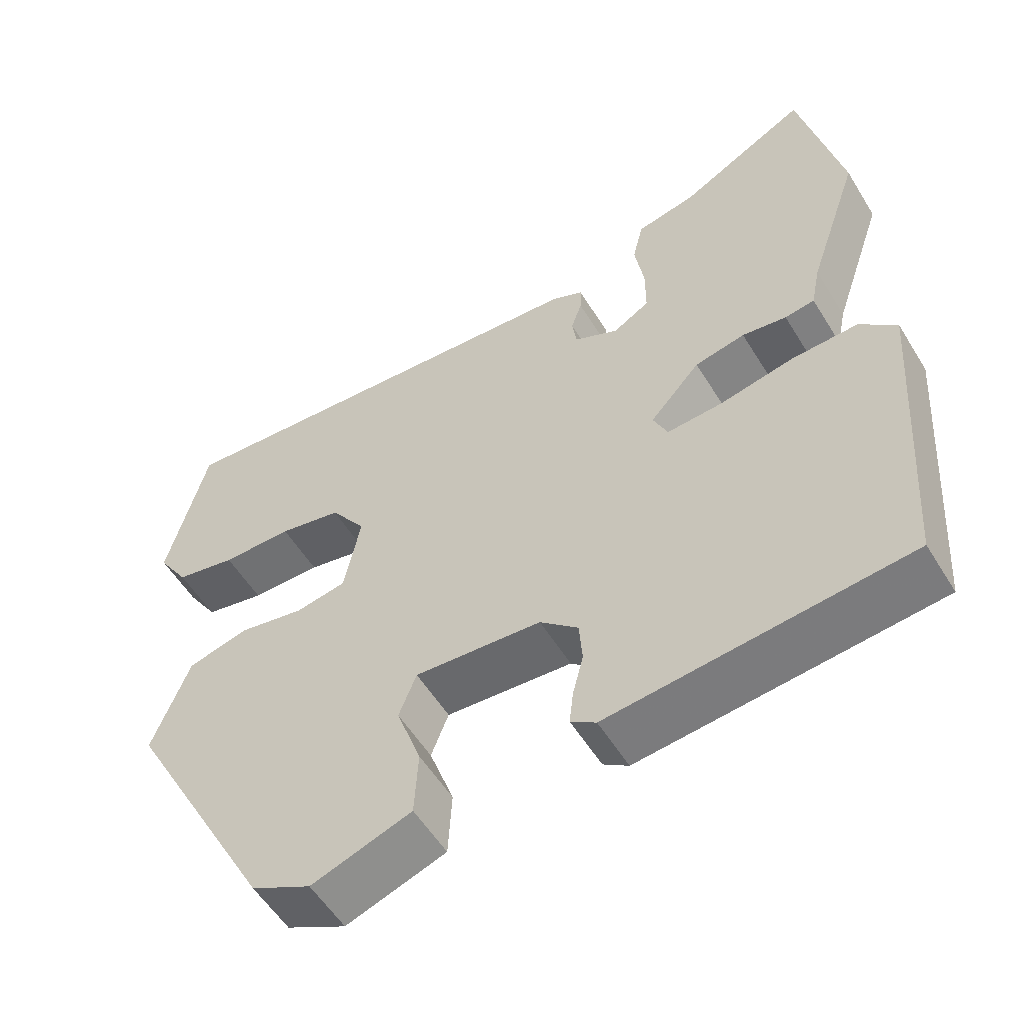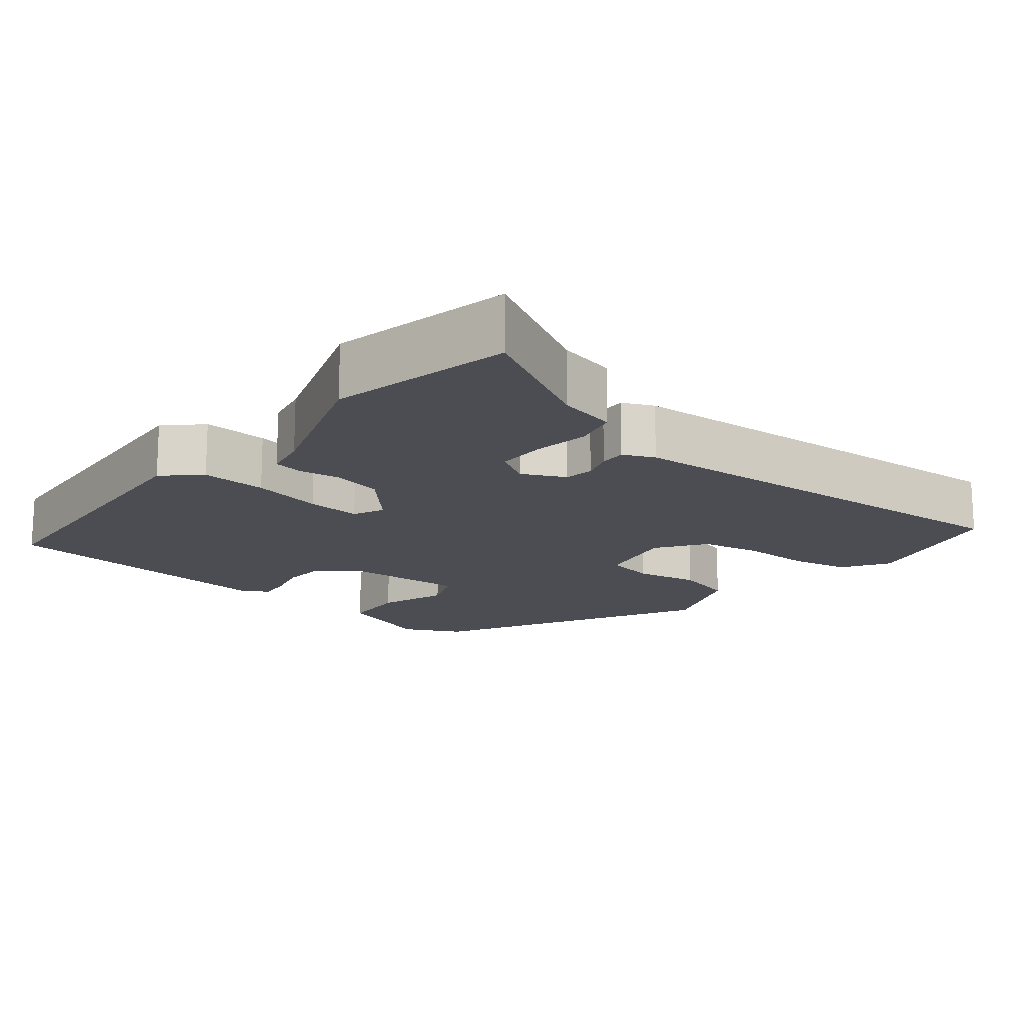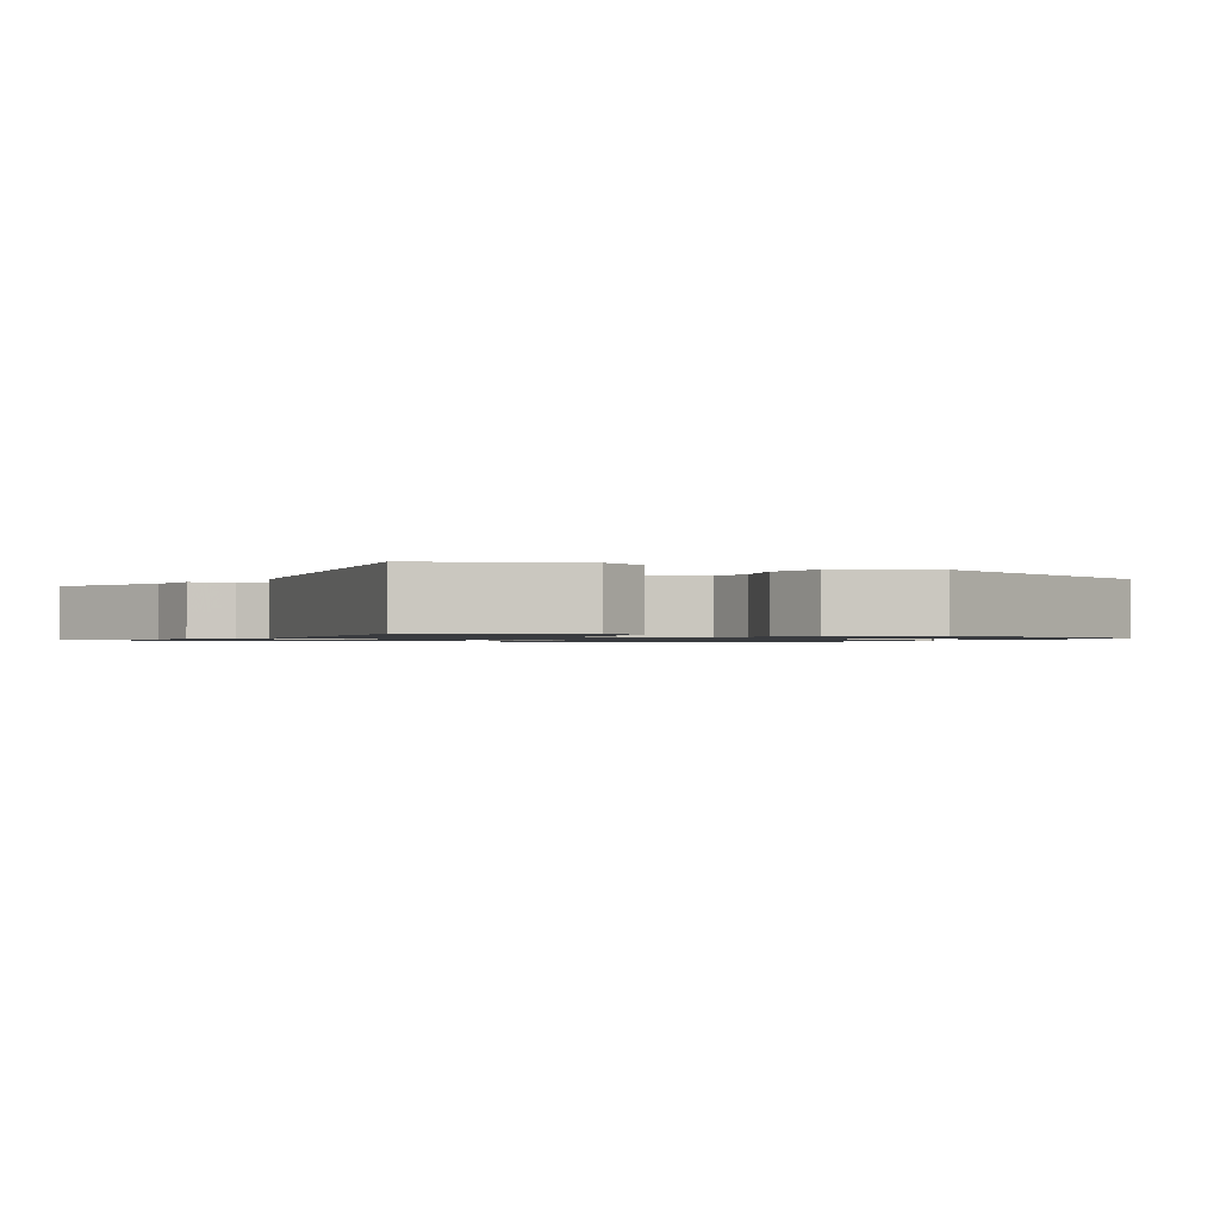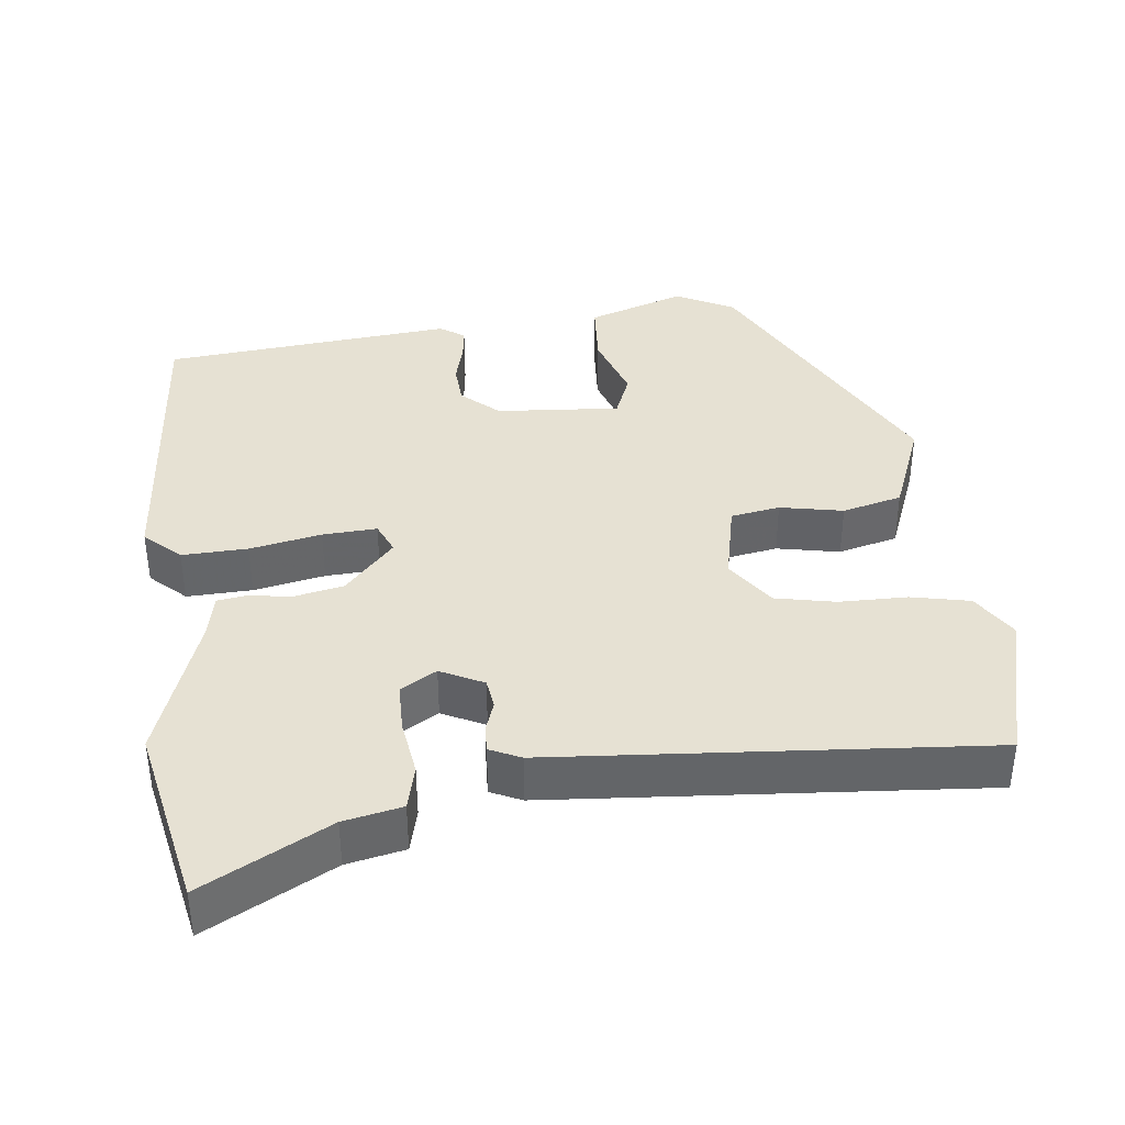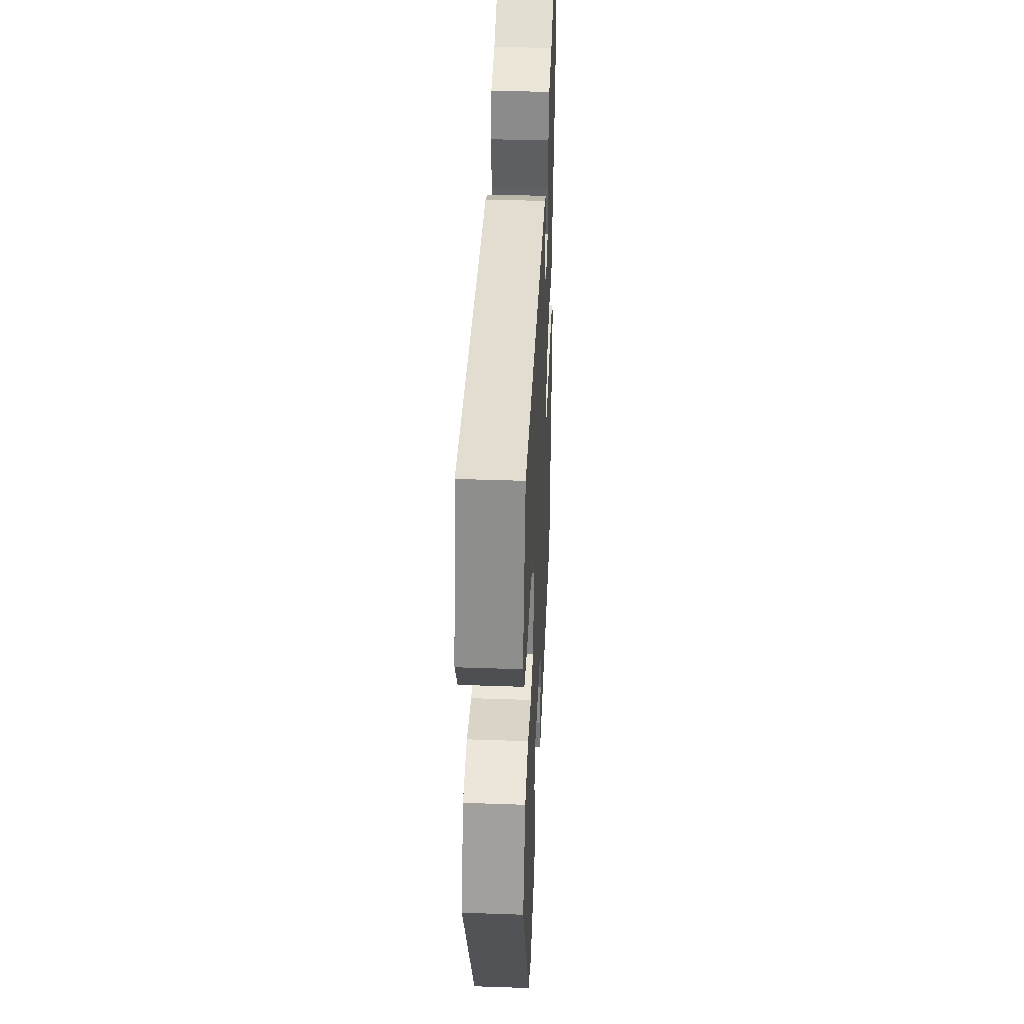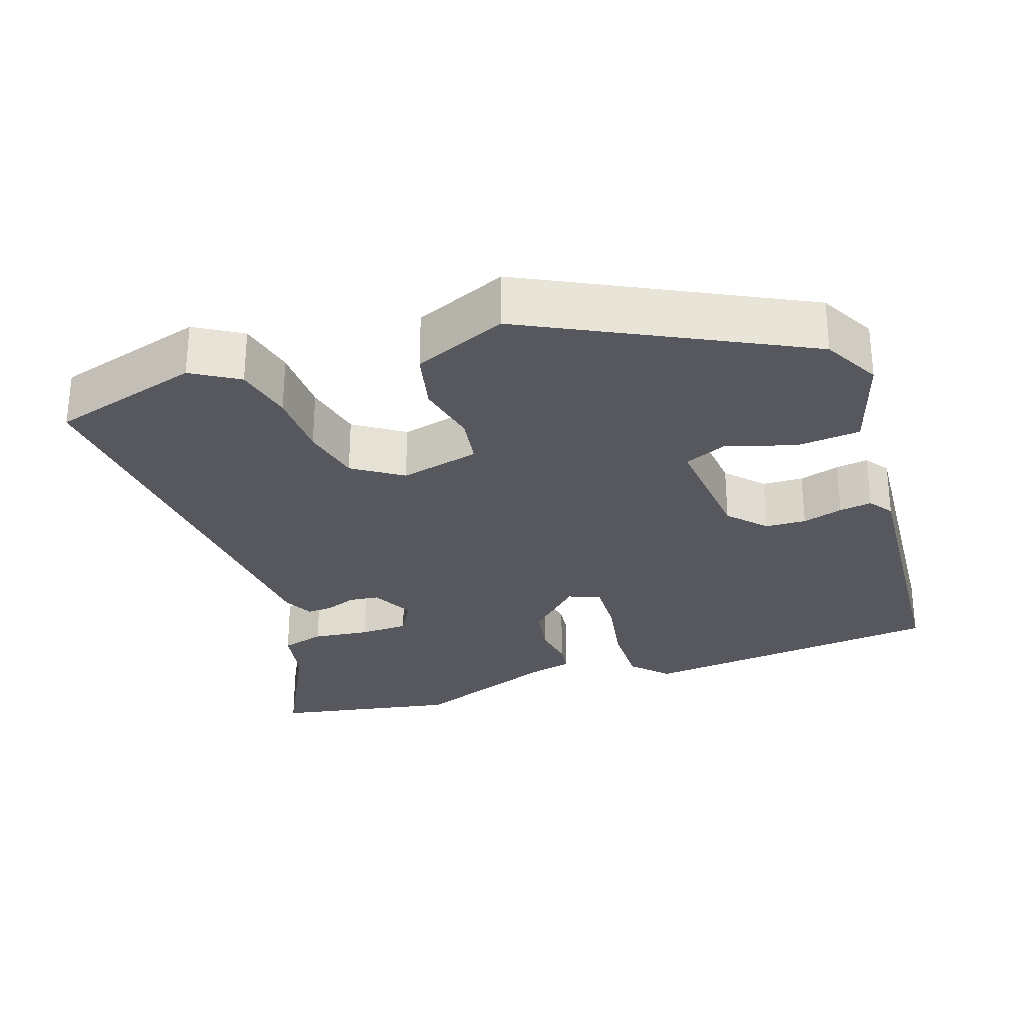
<metadata>
{"format":"obj","ext":"obj","renderer":"f3d","projection":"perspective","resolution":1024,"background":"white","views":[{"elev":-55.1,"azim":-148.9,"up":"+Z"},{"elev":-16.3,"azim":-38.9,"up":"+Y"},{"elev":-1.1,"azim":67.2,"up":"+Y"},{"elev":38.8,"azim":-6.0,"up":"+Y"},{"elev":39.1,"azim":92.5,"up":"+Z"},{"elev":-28.9,"azim":110.5,"up":"+Y"}]}
</metadata>
<code>
v 0.317 0.07 -0.489
v 0.239 0.07 -0.528
v 0.108 0.07 -0.482
v 0.103 0.07 -0.395
v 0.135 0.07 -0.304
v 0.112 0.07 -0.245
v -0.054 0.07 -0.256
v -0.104 0.07 -0.3
v -0.108 0.07 -0.355
v -0.094 0.07 -0.41
v -0.089 0.07 -0.454
v -0.122 0.07 -0.476
v -0.512 0.07 -0.435
v -0.541 0.07 -0.019
v -0.493 0.07 0.025
v -0.405 0.07 0.021
v -0.309 0.07 0.001
v -0.236 0.07 -0.004
v -0.217 0.07 0.038
v -0.283 0.07 0.111
v -0.349 0.07 0.125
v -0.407 0.07 0.117
v -0.446 0.07 0.123
v -0.458 0.07 0.182
v -0.526 0.07 0.381
v -0.472 0.07 0.626
v -0.303 0.07 0.534
v -0.225 0.07 0.517
v -0.211 0.07 0.458
v -0.223 0.07 0.382
v -0.223 0.07 0.316
v -0.175 0.07 0.287
v -0.117 0.07 0.315
v -0.111 0.07 0.355
v -0.125 0.07 0.397
v -0.126 0.07 0.432
v -0.084 0.07 0.451
v 0.497 0.07 0.49
v 0.549 0.07 0.286
v 0.509 0.07 0.224
v 0.43 0.07 0.208
v 0.338 0.07 0.208
v 0.257 0.07 0.192
v 0.211 0.07 0.127
v 0.233 0.07 0.018
v 0.299 0.07 0.006
v 0.384 0.07 0.022
v 0.464 0.07 0.001
v 0.513 0.07 -0.127
v 0.317 0 -0.489
v 0.239 0 -0.528
v 0.108 0 -0.482
v 0.103 0 -0.395
v 0.135 0 -0.304
v 0.112 0 -0.245
v -0.054 0 -0.256
v -0.104 0 -0.3
v -0.108 0 -0.355
v -0.094 0 -0.41
v -0.089 0 -0.454
v -0.122 0 -0.476
v -0.512 0 -0.435
v -0.541 0 -0.019
v -0.493 0 0.025
v -0.405 0 0.021
v -0.309 0 0.001
v -0.236 0 -0.004
v -0.217 0 0.038
v -0.283 0 0.111
v -0.349 0 0.125
v -0.407 0 0.117
v -0.446 0 0.123
v -0.458 0 0.182
v -0.526 0 0.381
v -0.472 0 0.626
v -0.303 0 0.534
v -0.225 0 0.517
v -0.211 0 0.458
v -0.223 0 0.382
v -0.223 0 0.316
v -0.175 0 0.287
v -0.117 0 0.315
v -0.111 0 0.355
v -0.125 0 0.397
v -0.126 0 0.432
v -0.084 0 0.451
v 0.497 0 0.49
v 0.549 0 0.286
v 0.509 0 0.224
v 0.43 0 0.208
v 0.338 0 0.208
v 0.257 0 0.192
v 0.211 0 0.127
v 0.233 0 0.018
v 0.299 0 0.006
v 0.384 0 0.022
v 0.464 0 0.001
v 0.513 0 -0.127
f 46 47 48 49
f 45 46 49 1
f 44 45 1 2
f 39 40 41 42
f 39 42 43
f 38 39 43
f 37 38 43
f 34 35 36 37
f 33 34 37 43
f 32 33 43 44
f 27 28 29 30
f 27 30 31
f 24 25 26 27
f 24 27 31
f 21 22 23 24
f 20 21 24 31
f 19 20 31 32
f 14 15 16 17
f 14 17 18
f 13 14 18
f 12 13 18
f 9 10 11 12
f 8 9 12 18
f 7 8 18 19
f 2 3 4 5
f 2 5 6
f 44 2 6
f 19 32 44
f 6 7 19 44
f 98 97 96 95
f 50 98 95 94
f 51 50 94 93
f 91 90 89 88
f 92 91 88
f 92 88 87
f 92 87 86
f 86 85 84 83
f 92 86 83 82
f 93 92 82 81
f 79 78 77 76
f 80 79 76
f 76 75 74 73
f 80 76 73
f 73 72 71 70
f 80 73 70 69
f 81 80 69 68
f 66 65 64 63
f 67 66 63
f 67 63 62
f 67 62 61
f 61 60 59 58
f 67 61 58 57
f 68 67 57 56
f 54 53 52 51
f 55 54 51
f 55 51 93
f 93 81 68
f 93 68 56 55
f 1 50 51 2
f 2 51 52 3
f 3 52 53 4
f 4 53 54 5
f 5 54 55 6
f 6 55 56 7
f 7 56 57 8
f 8 57 58 9
f 9 58 59 10
f 10 59 60 11
f 11 60 61 12
f 12 61 62 13
f 13 62 63 14
f 14 63 64 15
f 15 64 65 16
f 16 65 66 17
f 17 66 67 18
f 18 67 68 19
f 19 68 69 20
f 20 69 70 21
f 21 70 71 22
f 22 71 72 23
f 23 72 73 24
f 24 73 74 25
f 25 74 75 26
f 26 75 76 27
f 27 76 77 28
f 28 77 78 29
f 29 78 79 30
f 30 79 80 31
f 31 80 81 32
f 32 81 82 33
f 33 82 83 34
f 34 83 84 35
f 35 84 85 36
f 36 85 86 37
f 37 86 87 38
f 38 87 88 39
f 39 88 89 40
f 40 89 90 41
f 41 90 91 42
f 42 91 92 43
f 43 92 93 44
f 44 93 94 45
f 45 94 95 46
f 46 95 96 47
f 47 96 97 48
f 48 97 98 49
f 49 98 50 1

</code>
